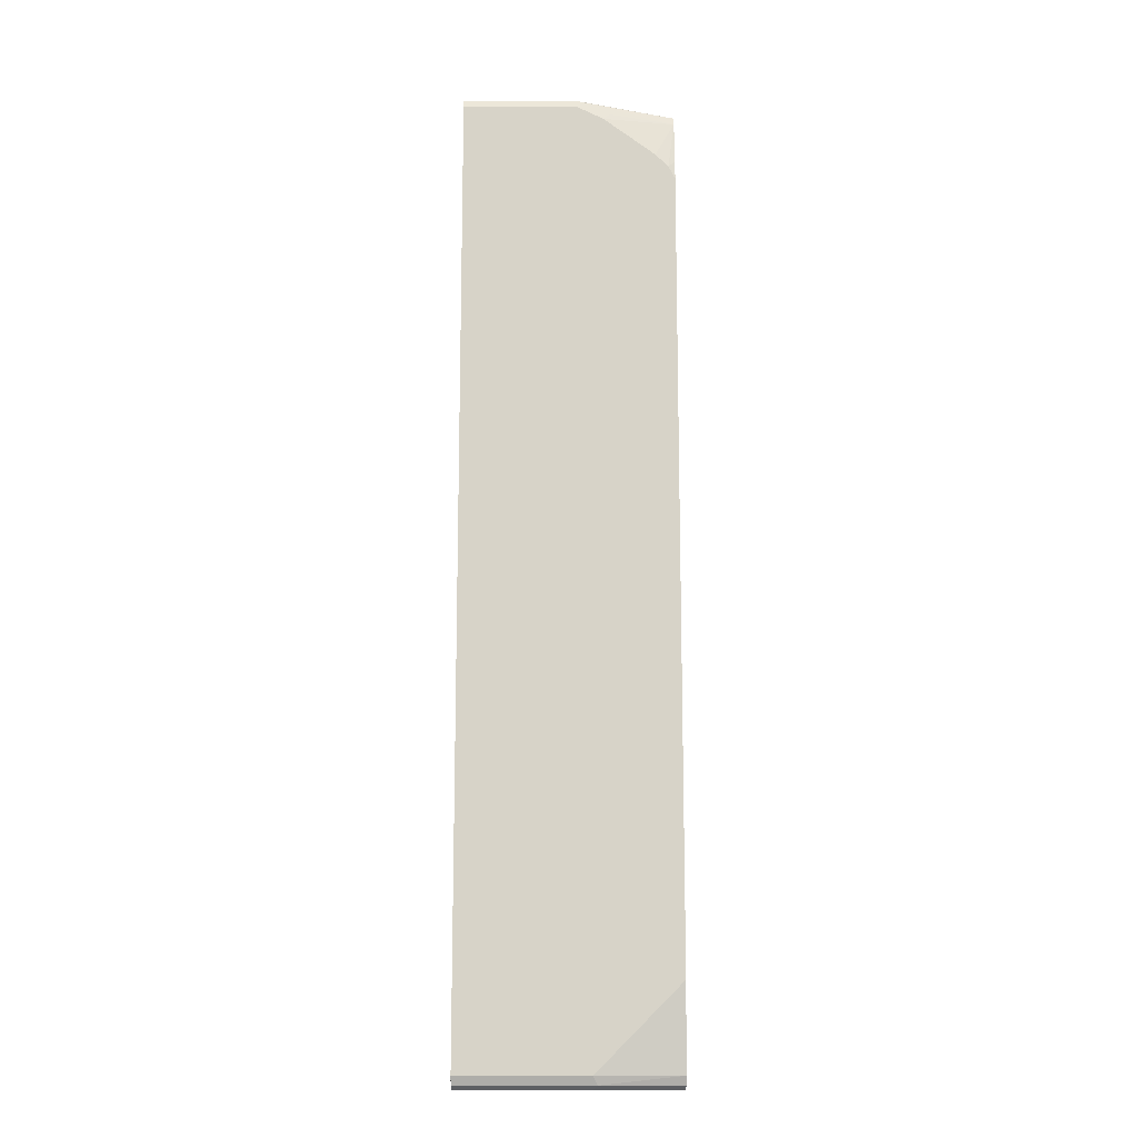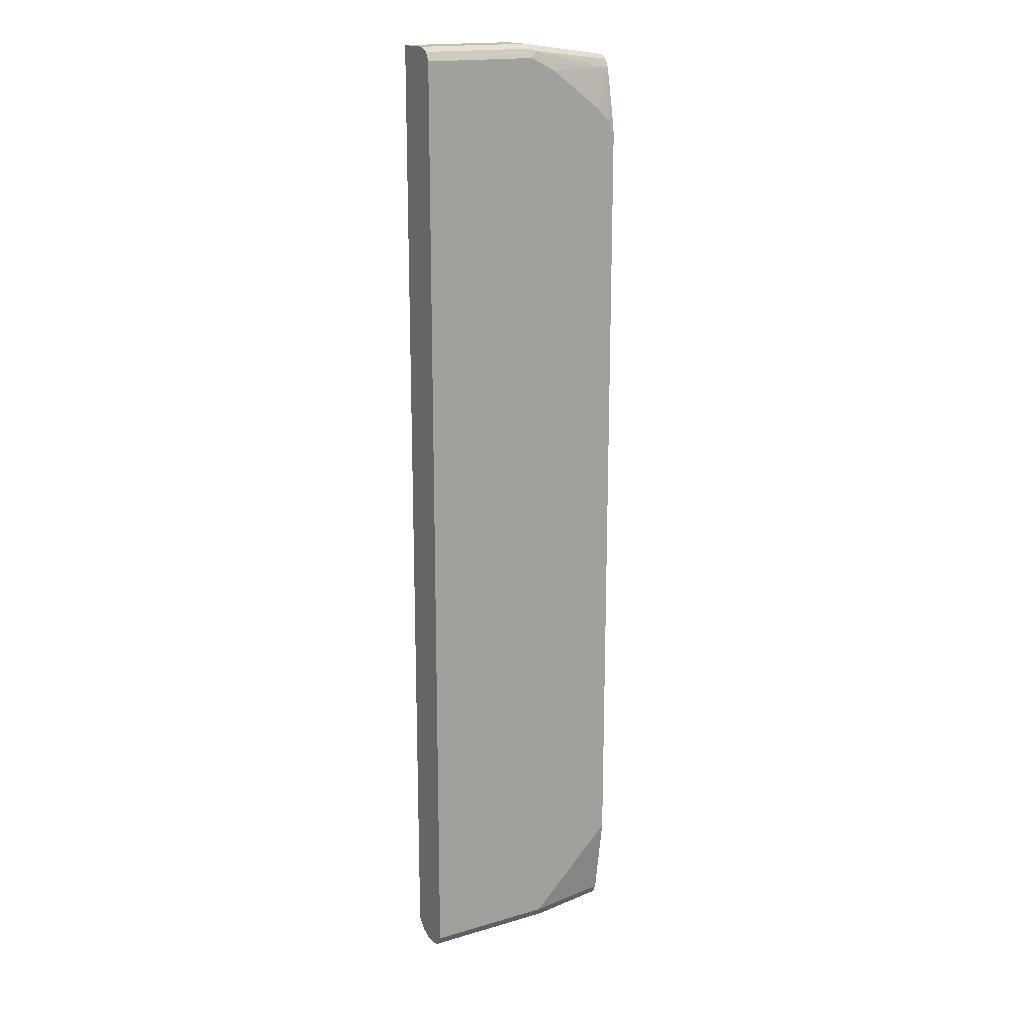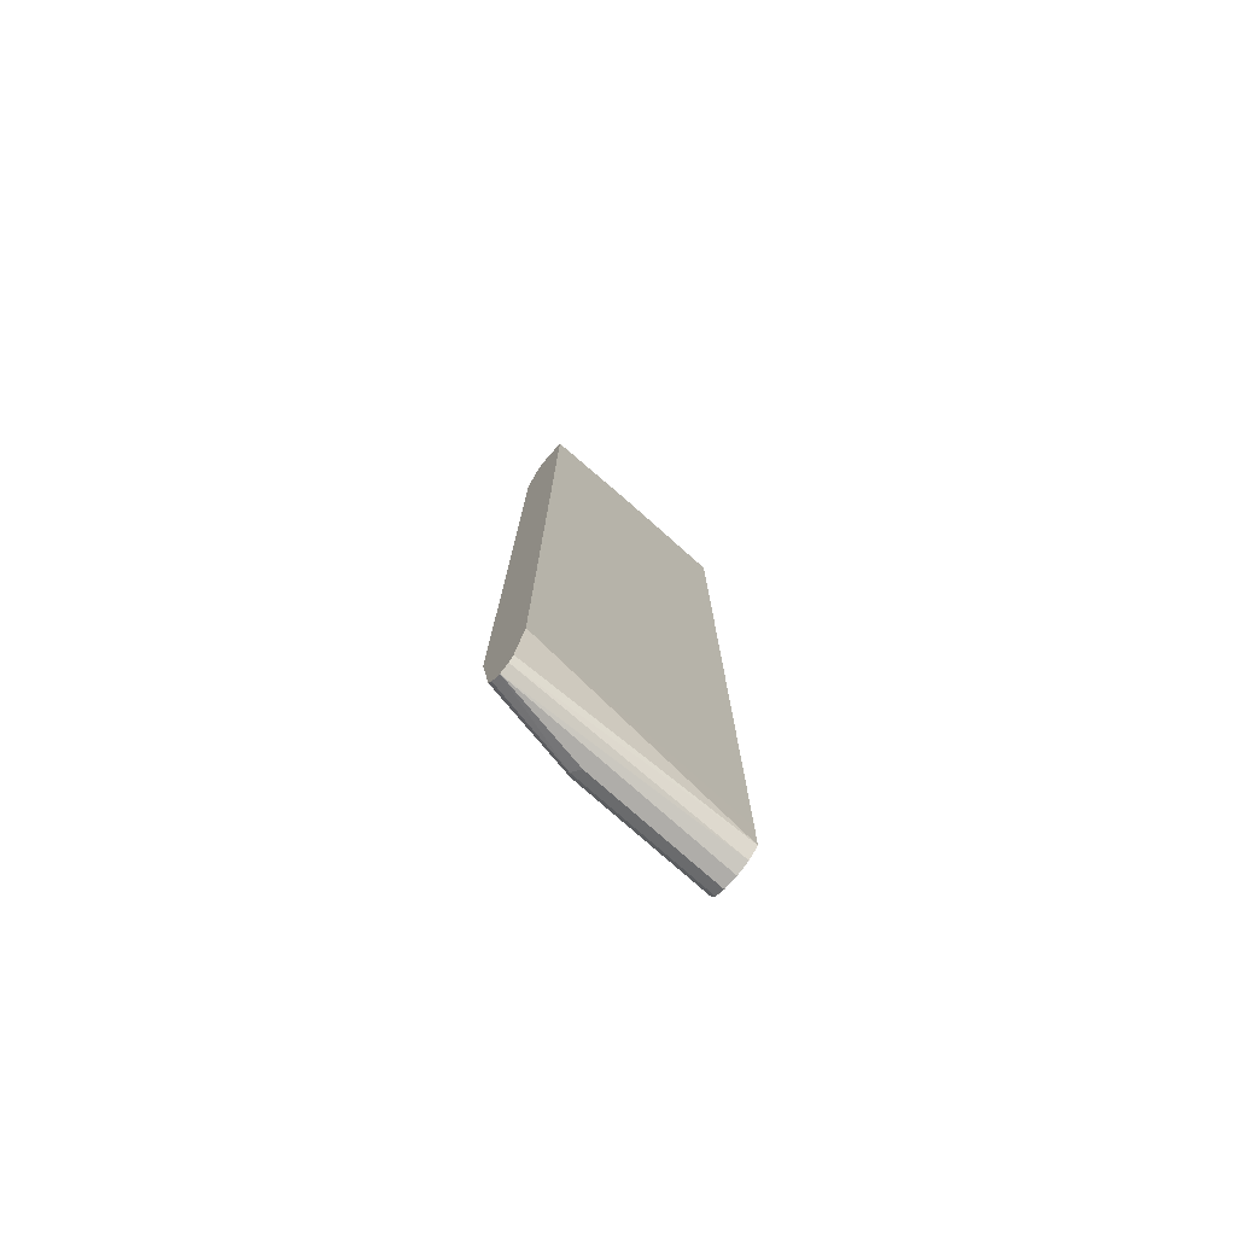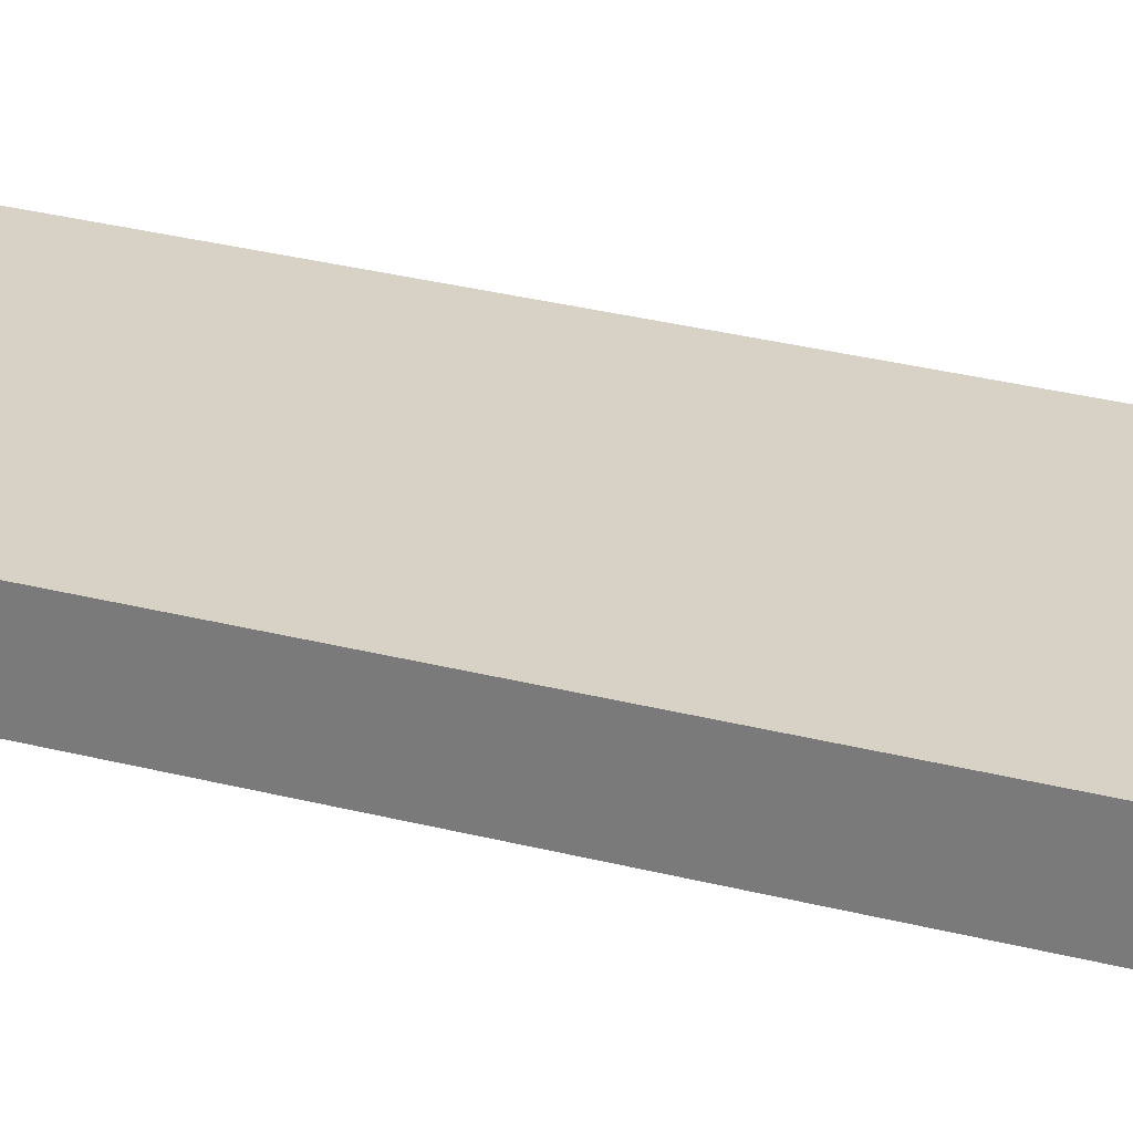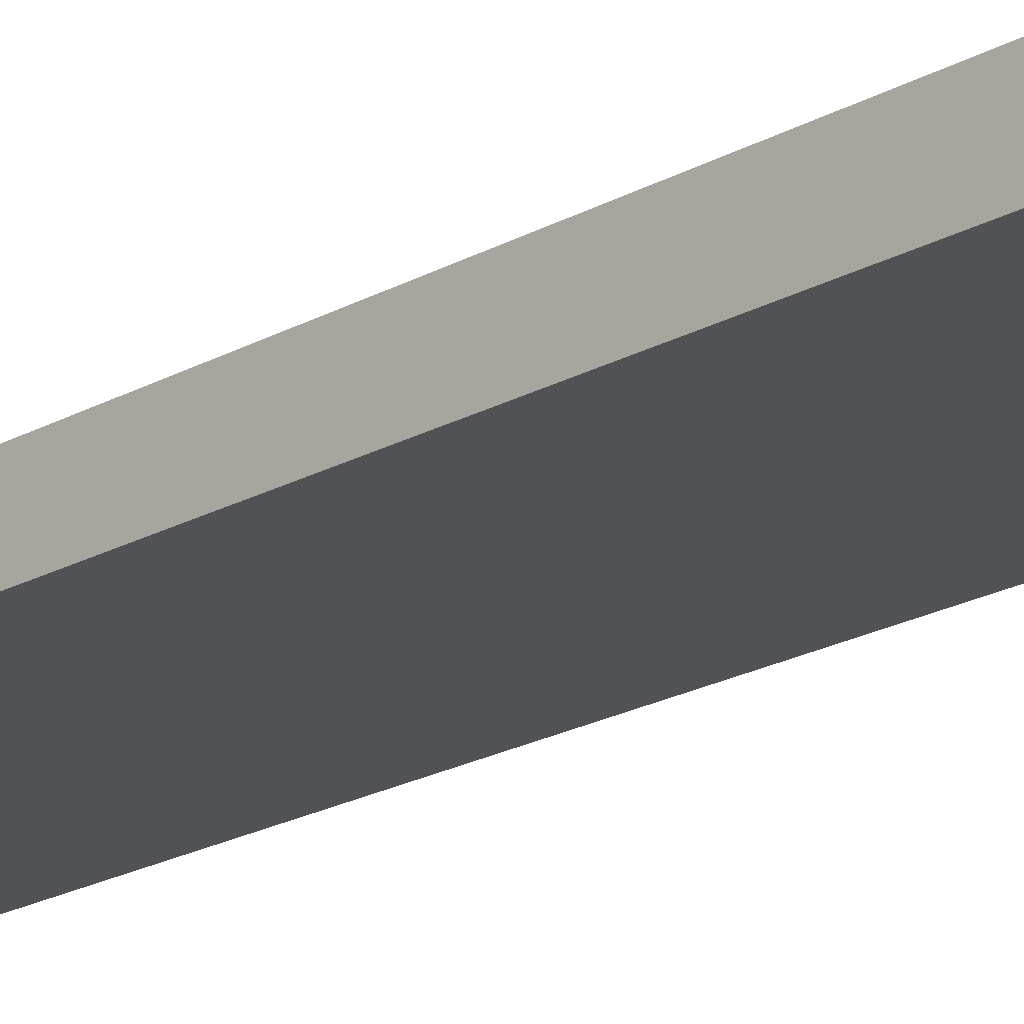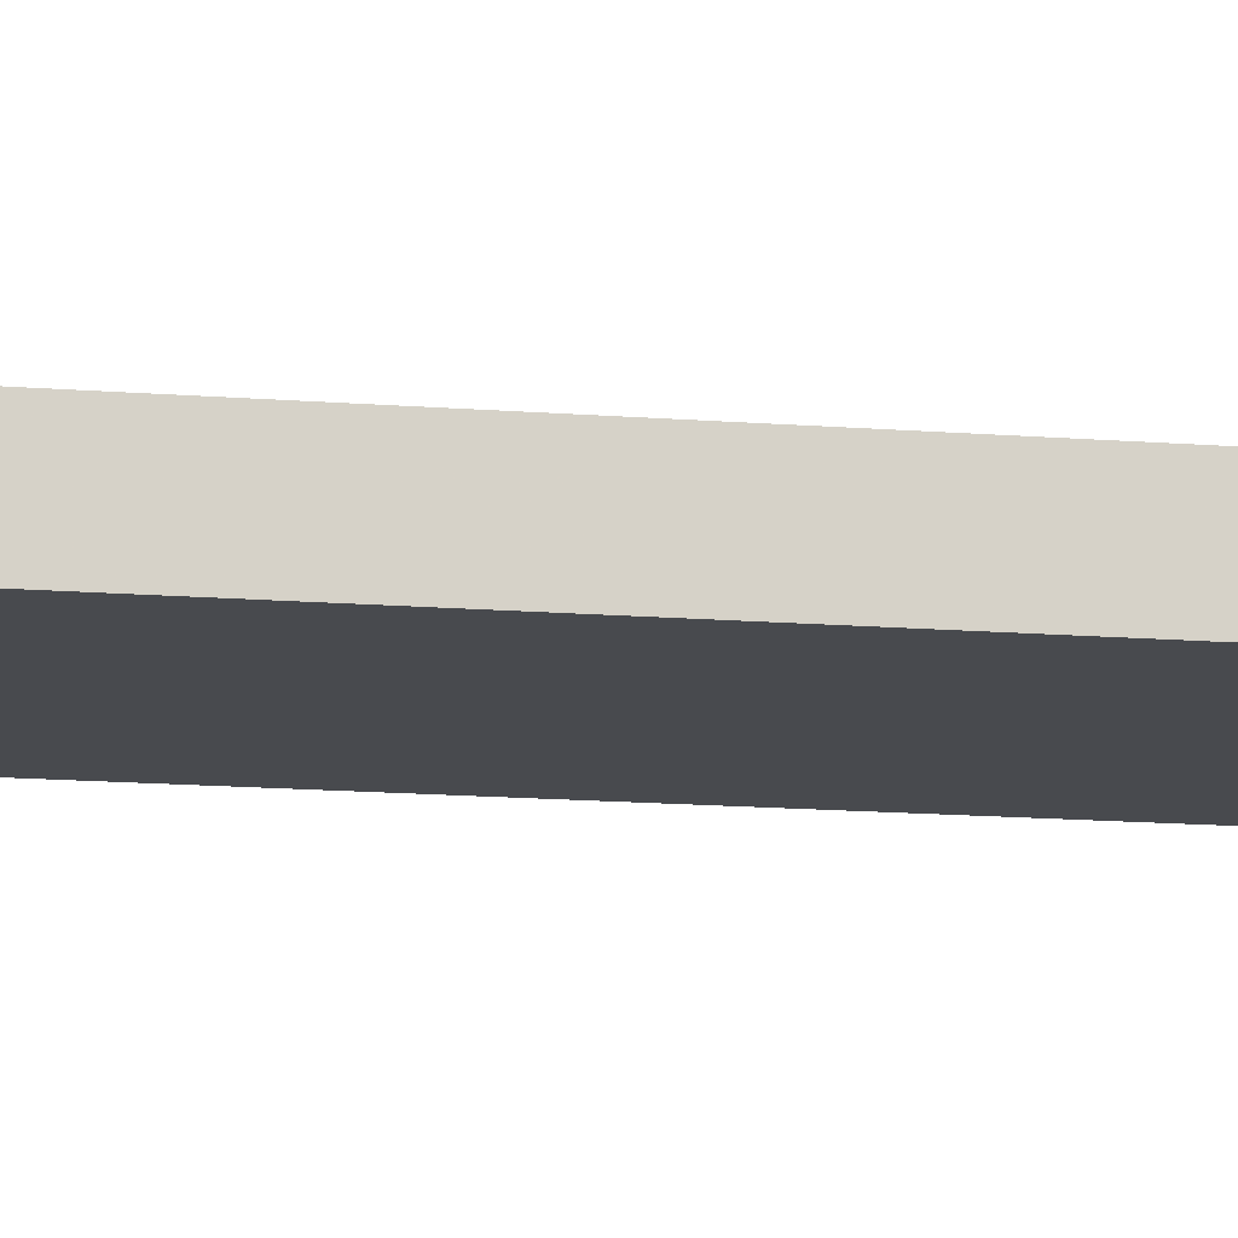
<metadata>
{"format":"obj","ext":"obj","renderer":"f3d","projection":"perspective","resolution":1024,"background":"white","views":[{"elev":-13.6,"azim":-179.9,"up":"+Z"},{"elev":17.4,"azim":150.0,"up":"+Z"},{"elev":-77.3,"azim":-41.6,"up":"+Z"},{"elev":27.6,"azim":112.2,"up":"+Y"},{"elev":-20.9,"azim":-44.9,"up":"+Y"},{"elev":-13.0,"azim":79.0,"up":"+Y"}]}
</metadata>
<code>
v 0.105 0.1503 0.5828
v 0.2267 0.1503 0.5991
v 0.105 0.1781 0.5828
v 0.105 0.1503 -0.5366
v 0.3701 0.1503 0.5991
v 0.2267 0.1943 0.5991
v 0.105 0.1889 0.5775
v 0.105 0.1619 -0.599
v 0.3701 0.1504 -0.5967
v 0.3701 0.1503 -0.5481
v 0.3701 0.1943 0.5991
v 0.3701 0.2035 0.5945
v 0.2267 0.2051 0.5936
v 0.105 0.1915 0.5722
v 0.2186 0.2064 0.5909
v 0.105 0.1673 -0.6098
v 0.3701 0.1627 -0.6092
v 0.3701 0.2051 0.5936
v 0.2267 0.2105 0.5828
v 0.105 0.1943 0.5666
v 0.1862 0.2064 0.5747
v 0.105 0.1781 -0.6153
v 0.3701 0.1781 -0.6153
v 0.3701 0.2105 0.5828
v 0.1943 0.2105 0.5666
v 0.1296 0.2105 0.518
v 0.1134 0.2105 0.5019
v 0.1053 0.2064 0.5099
v 0.105 0.2064 0.5097
v 0.2105 0.1943 -0.6153
v 0.105 0.1889 -0.6098
v 0.2051 0.2051 -0.6098
v 0.3701 0.1943 -0.6153
v 0.3701 0.2105 -0.599
v 0.105 0.2105 0.4857
v 0.105 0.1943 -0.599
v 0.3701 0.2051 -0.6098
v 0.2105 0.2105 -0.599
v 0.105 0.2105 -0.4936
v 0.1619 0.2105 -0.5505
f 19 34 38
f 19 27 26
f 19 35 27
f 19 39 35
f 19 40 39
f 19 38 40
f 19 24 34
f 15 19 25
f 16 22 17
f 15 21 20
f 15 25 21
f 19 26 25
f 14 15 20
f 13 19 15
f 13 18 24
f 17 22 23
f 20 21 25
f 22 33 23
f 20 26 27
f 12 18 13
f 36 39 40
f 36 40 38
f 32 34 37
f 32 38 34
f 32 36 38
f 31 36 32
f 20 25 26
f 30 37 33
f 28 35 29
f 27 35 28
f 22 32 30
f 22 31 32
f 22 30 33
f 20 28 29
f 20 27 28
f 30 32 37
f 9 16 17
f 13 24 19
f 7 15 14
f 1 5 2
f 1 10 5
f 1 4 10
f 1 8 4
f 1 16 8
f 1 22 16
f 1 31 22
f 2 5 11
f 1 36 31
f 1 35 39
f 1 20 29
f 1 14 20
f 1 7 14
f 1 3 7
f 1 6 3
f 1 2 6
f 1 39 36
f 2 11 6
f 1 29 35
f 4 8 9
f 3 6 7
f 7 13 15
f 6 13 7
f 8 16 9
f 6 11 12
f 5 12 11
f 5 18 12
f 5 24 18
f 6 12 13
f 5 37 34
f 5 33 37
f 5 23 33
f 5 17 23
f 5 9 17
f 5 10 9
f 5 34 24
f 4 9 10

</code>
